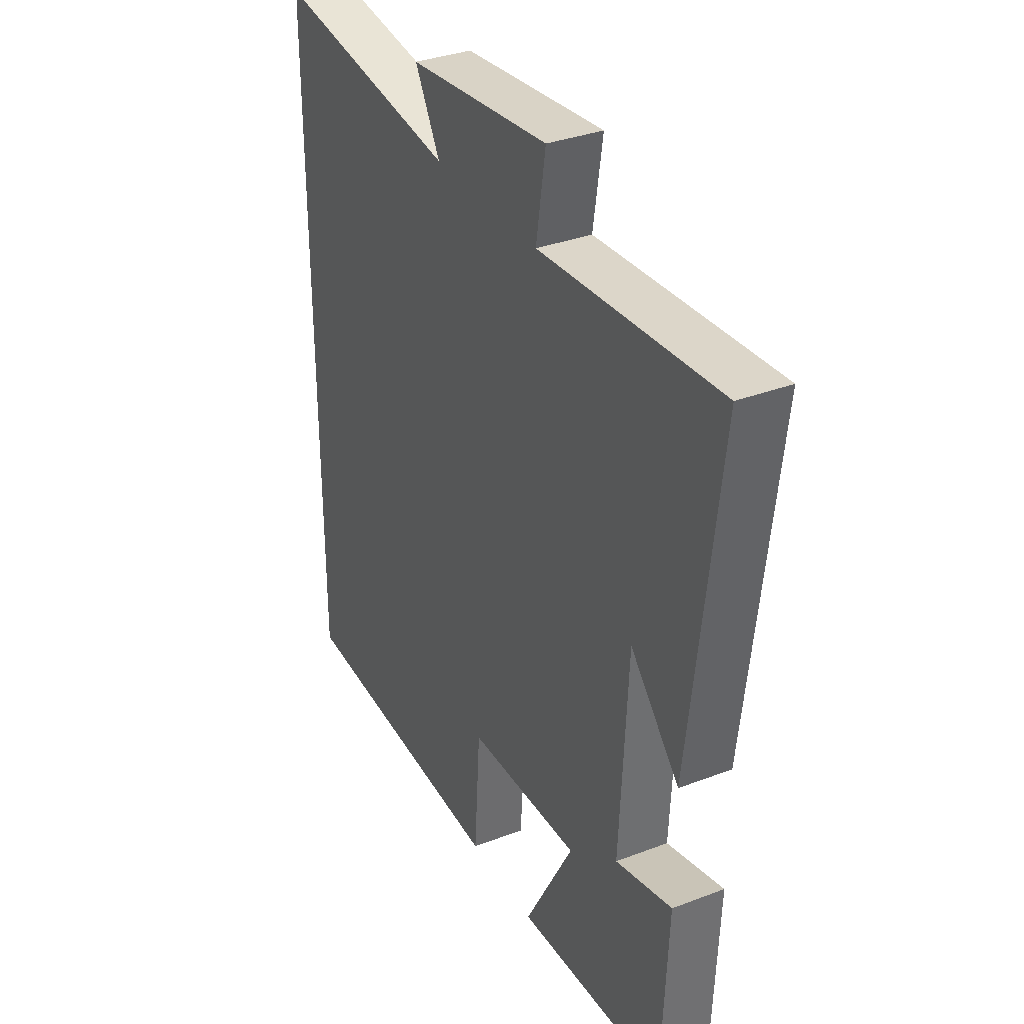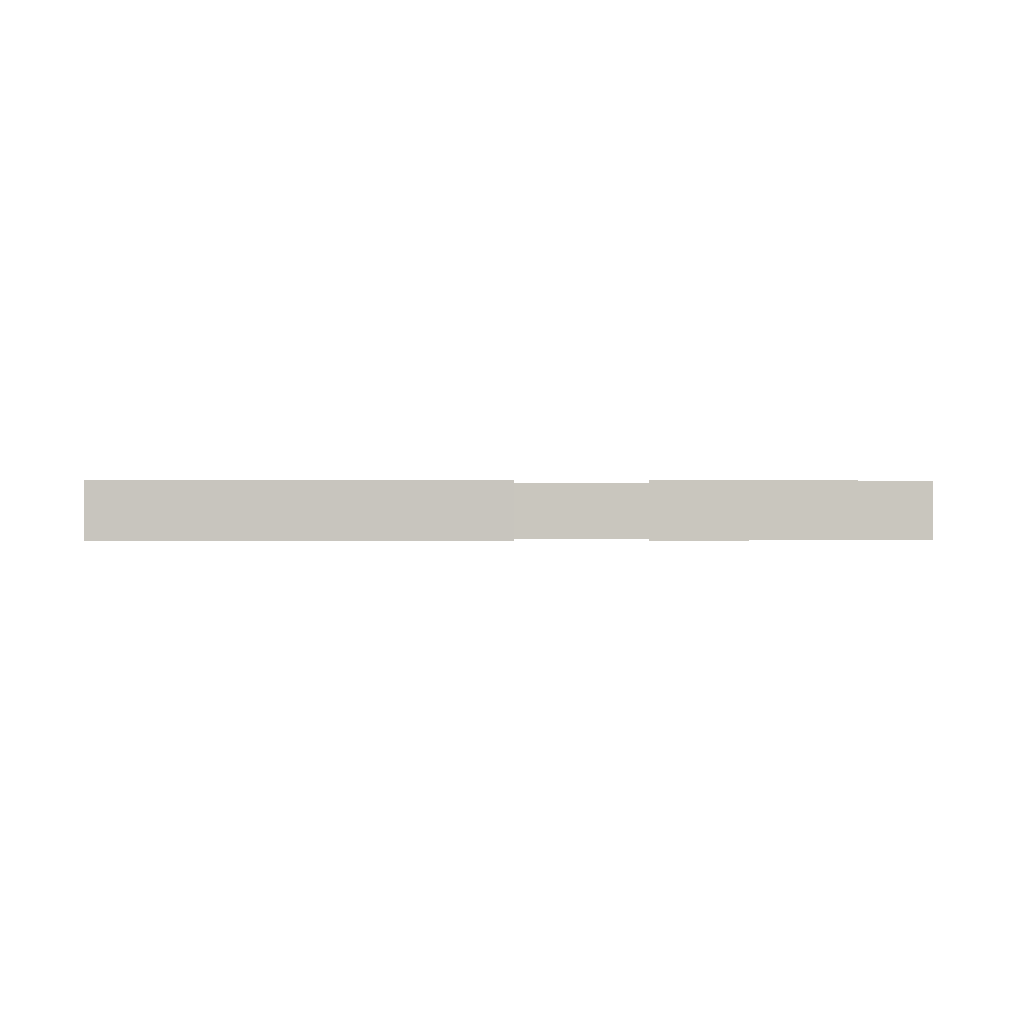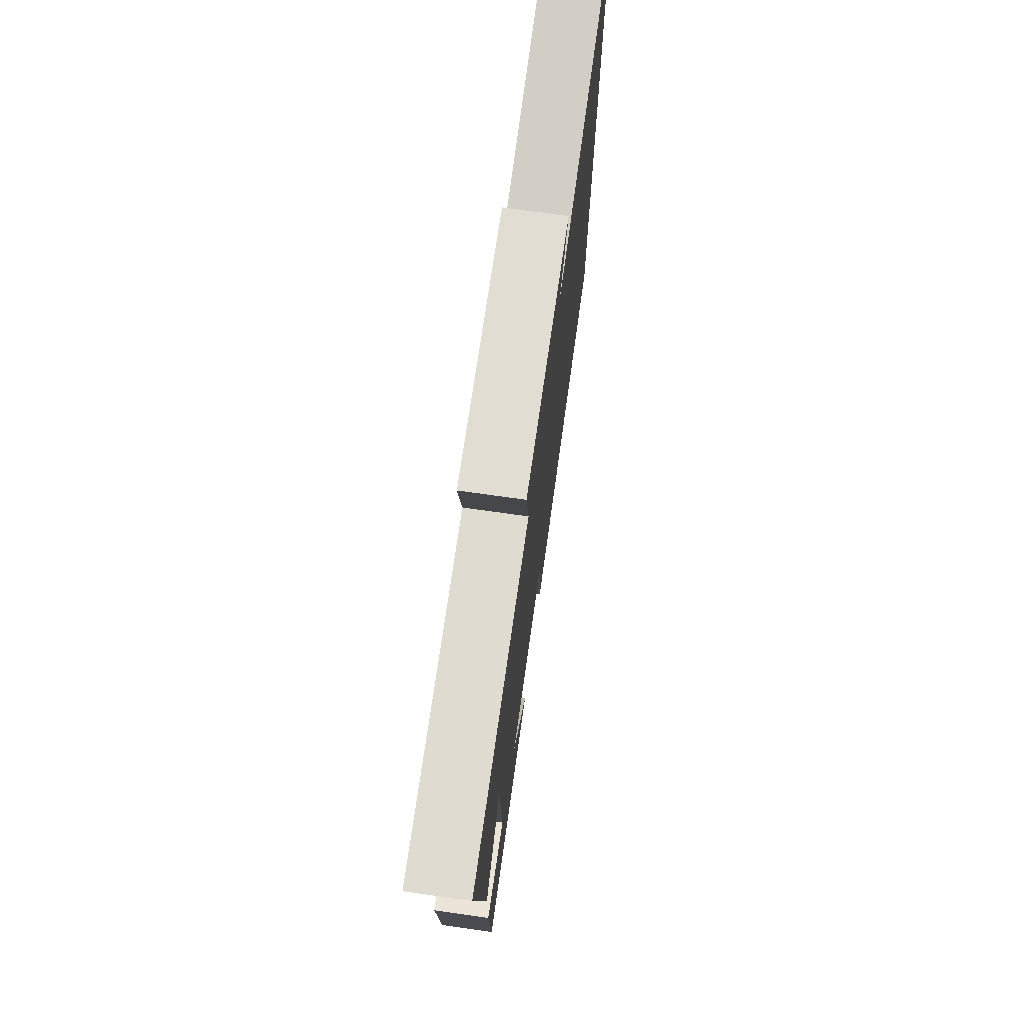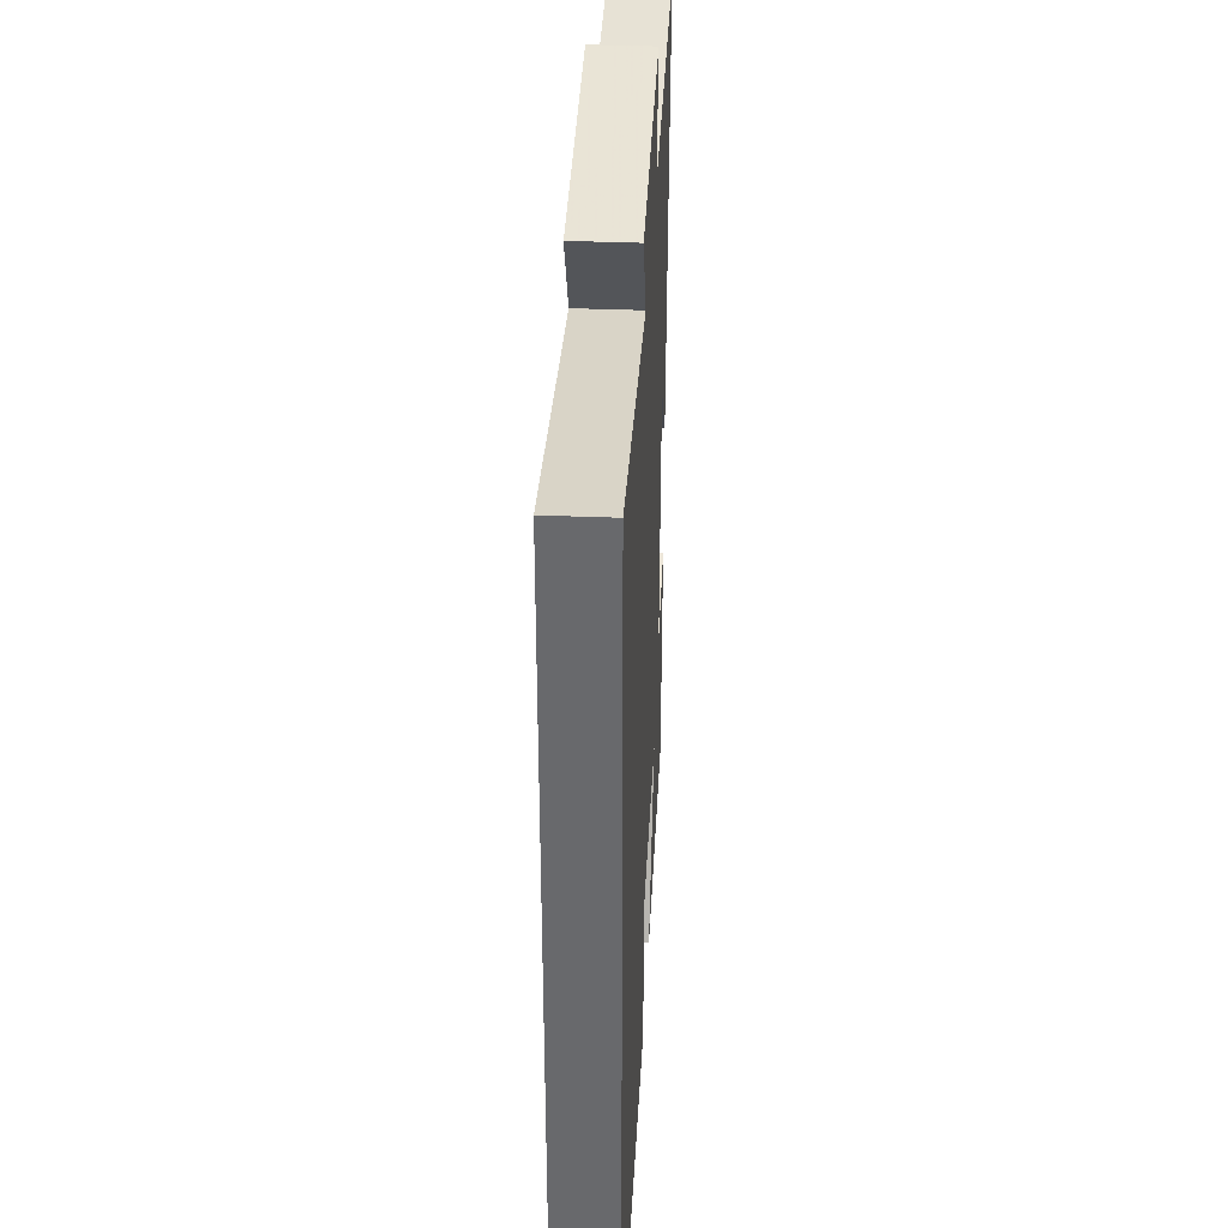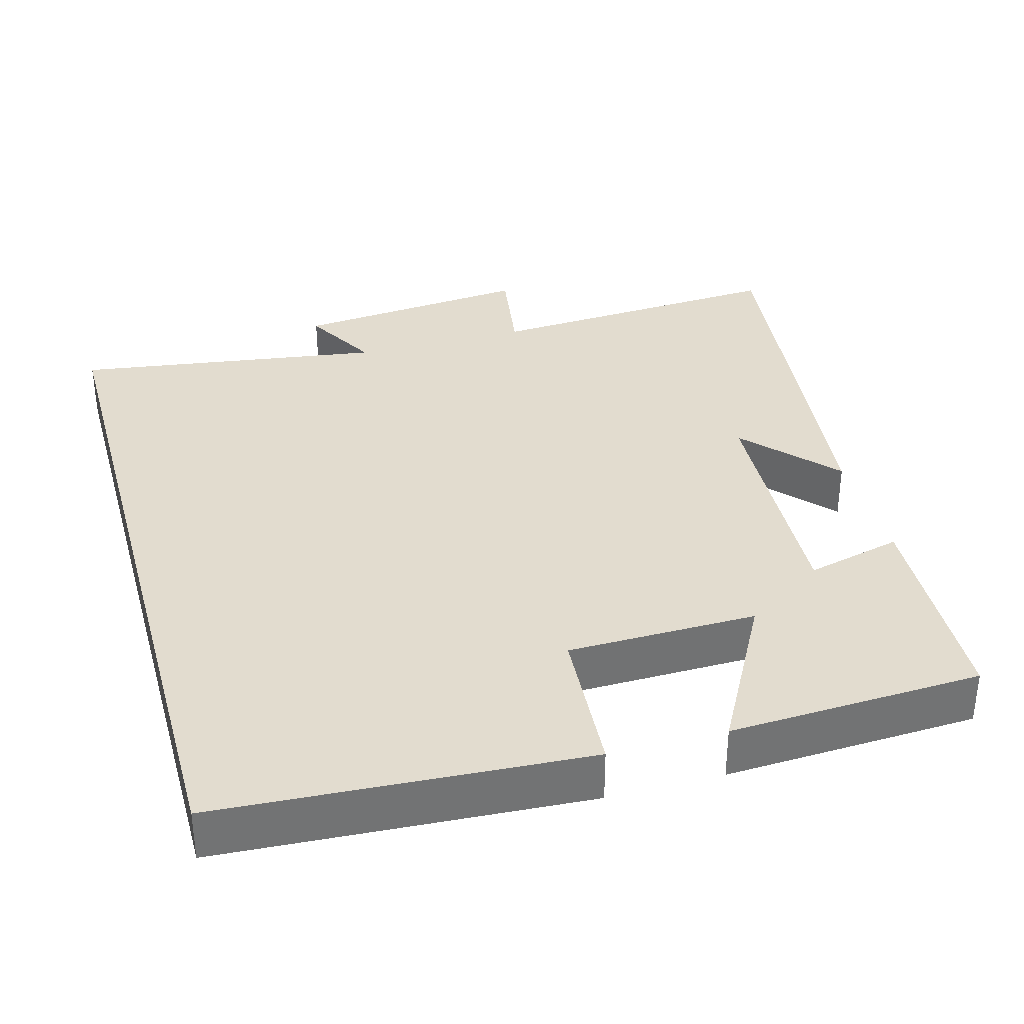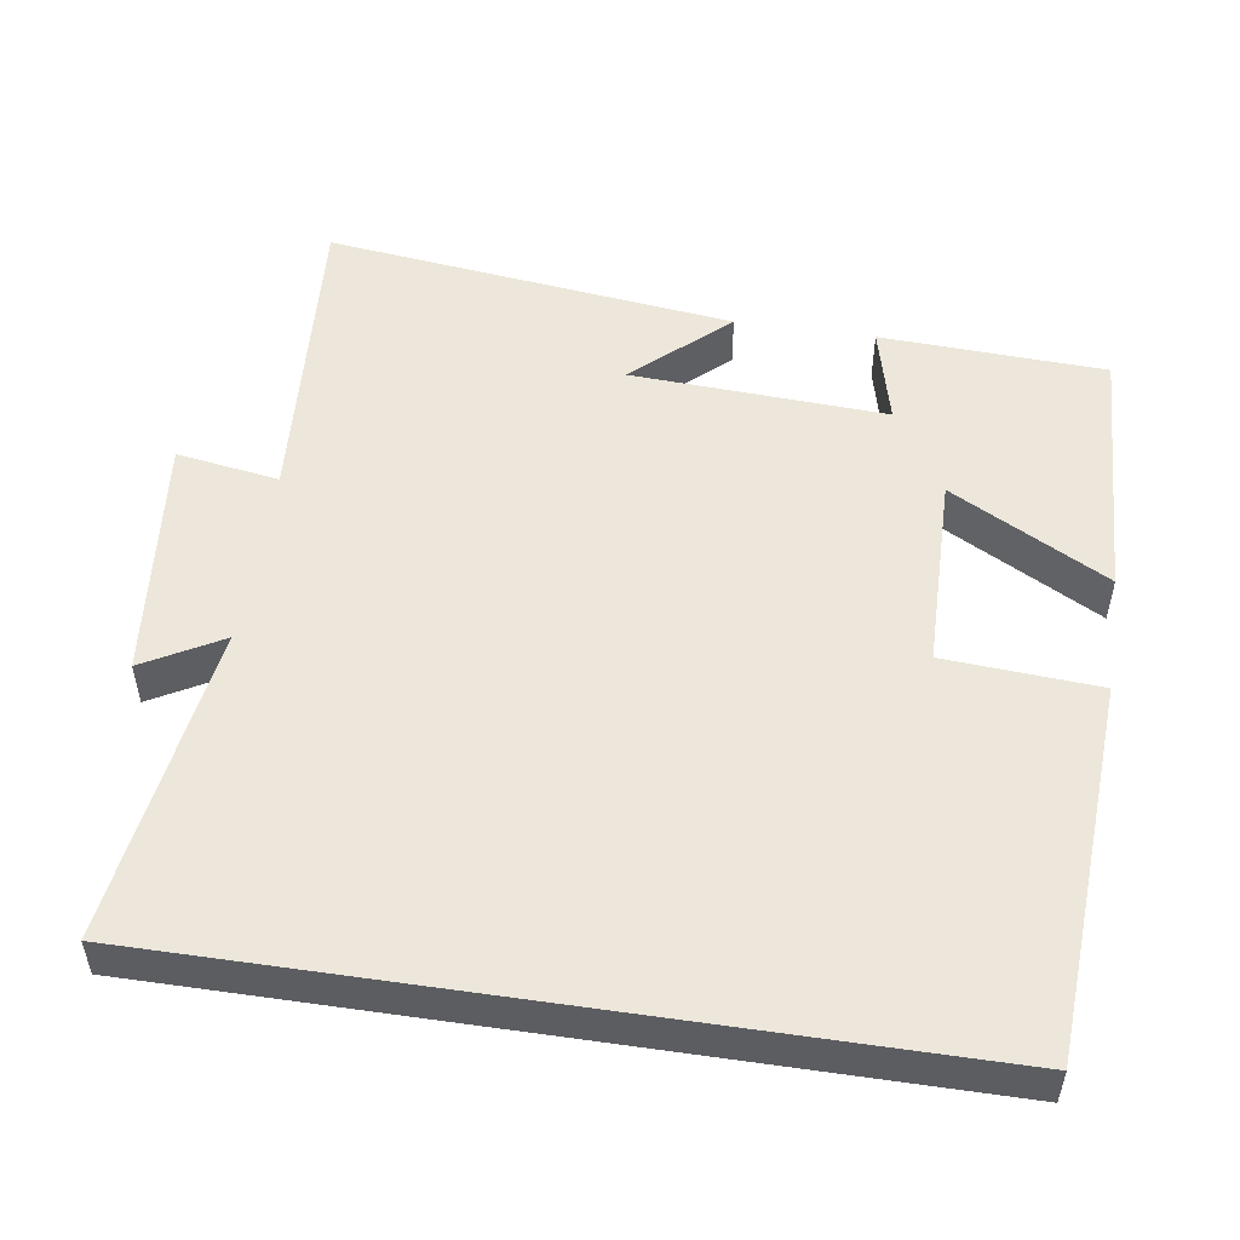
<metadata>
{"format":"obj","ext":"obj","renderer":"f3d","projection":"perspective","resolution":1024,"background":"white","views":[{"elev":34.1,"azim":-117.3,"up":"+Z"},{"elev":-0.2,"azim":175.6,"up":"+Y"},{"elev":74.1,"azim":-82.0,"up":"+Z"},{"elev":36.8,"azim":93.0,"up":"+Z"},{"elev":34.7,"azim":164.5,"up":"+Y"},{"elev":52.2,"azim":98.5,"up":"+Y"}]}
</metadata>
<code>
v 0.5 0.07 -0.471
v 0.009 0.07 -0.5
v -0.005 0.07 -0.298
v -0.259 0.07 -0.294
v -0.147 0.07 -0.5
v -0.486 0.07 -0.484
v -0.5 0.07 -0.189
v -0.371 0.07 -0.221
v -0.389 0.07 0.113
v -0.5 0.07 -0.009
v -0.565 0.07 0.527
v -0.157 0.07 0.5
v -0.178 0.07 0.634
v 0.142 0.07 0.602
v 0.085 0.07 0.5
v 0.5 0.07 0.56
v 0.5 0 -0.471
v 0.009 0 -0.5
v -0.005 0 -0.298
v -0.259 0 -0.294
v -0.147 0 -0.5
v -0.486 0 -0.484
v -0.5 0 -0.189
v -0.371 0 -0.221
v -0.389 0 0.113
v -0.5 0 -0.009
v -0.565 0 0.527
v -0.157 0 0.5
v -0.178 0 0.634
v 0.142 0 0.602
v 0.085 0 0.5
v 0.5 0 0.56
f 15 16 1 2
f 12 13 14 15
f 9 10 11 12
f 8 9 12 15
f 5 6 7 8
f 4 5 8
f 3 4 8 15
f 2 3 15
f 18 17 32 31
f 31 30 29 28
f 28 27 26 25
f 31 28 25 24
f 24 23 22 21
f 24 21 20
f 31 24 20 19
f 31 19 18
f 1 17 18 2
f 2 18 19 3
f 3 19 20 4
f 4 20 21 5
f 5 21 22 6
f 6 22 23 7
f 7 23 24 8
f 8 24 25 9
f 9 25 26 10
f 10 26 27 11
f 11 27 28 12
f 12 28 29 13
f 13 29 30 14
f 14 30 31 15
f 15 31 32 16
f 16 32 17 1

</code>
